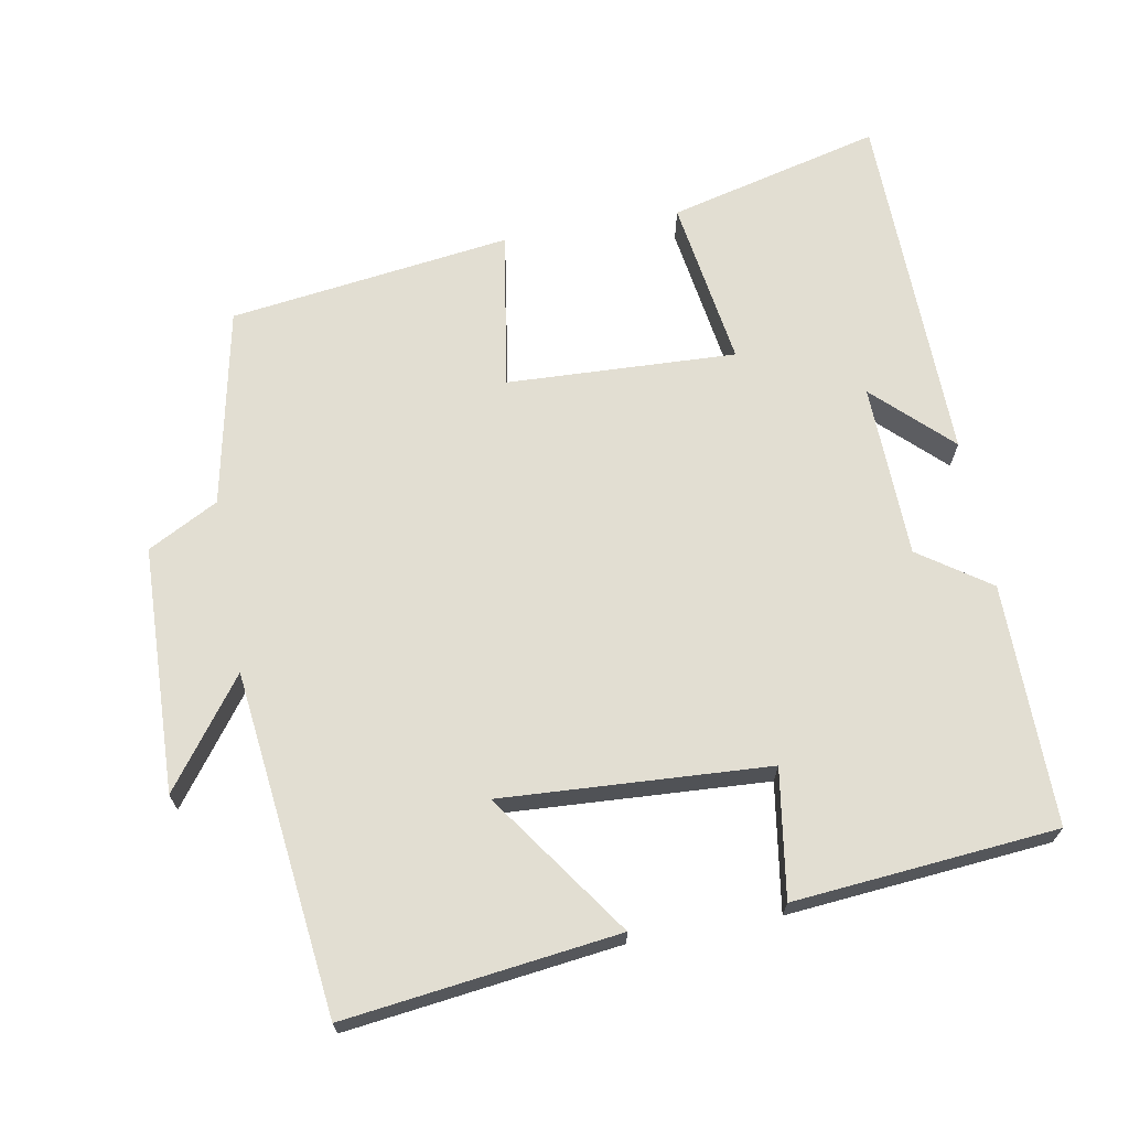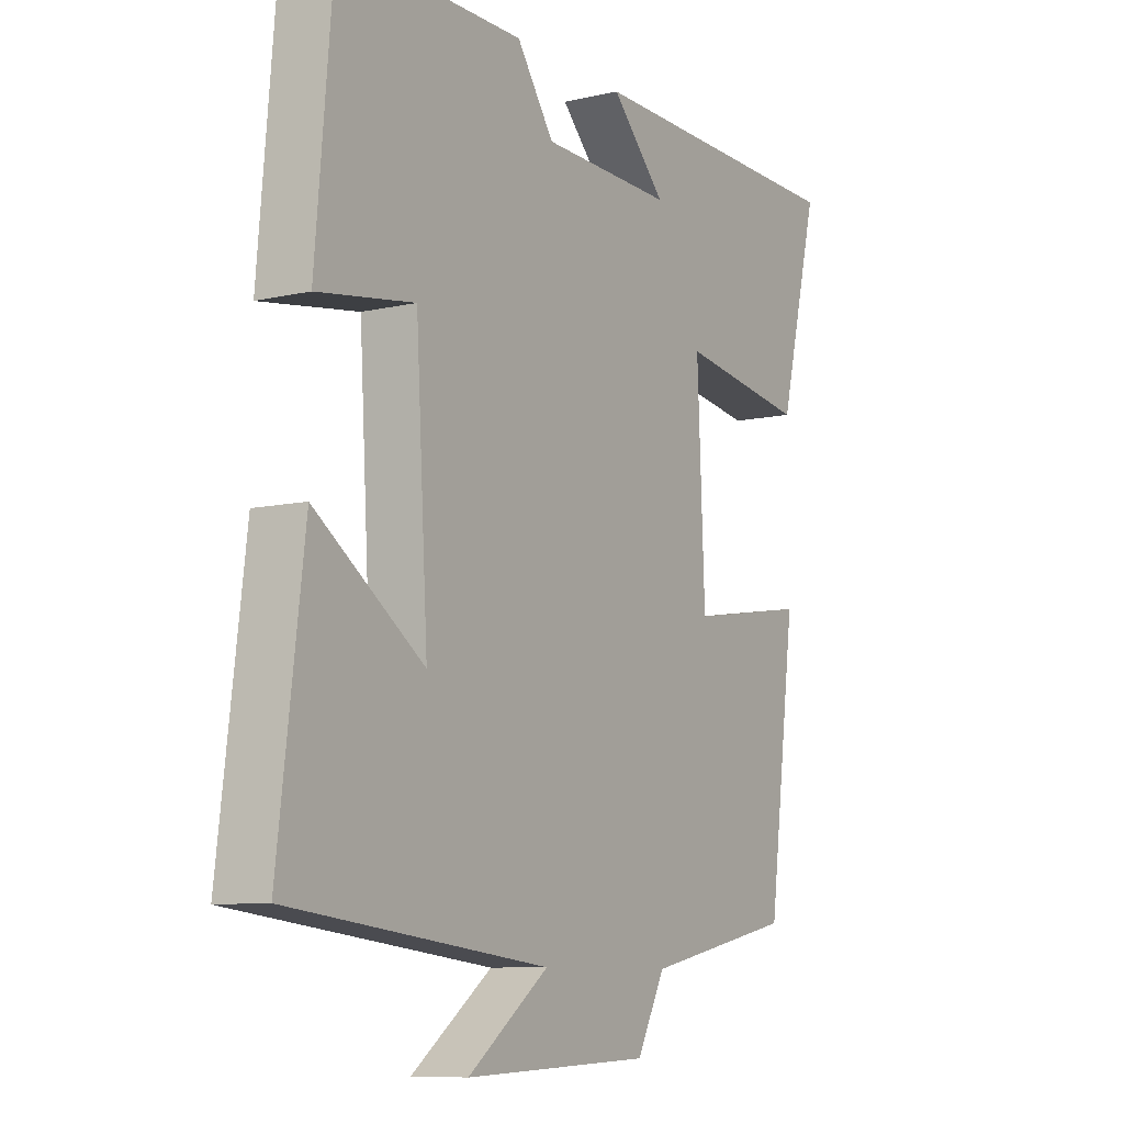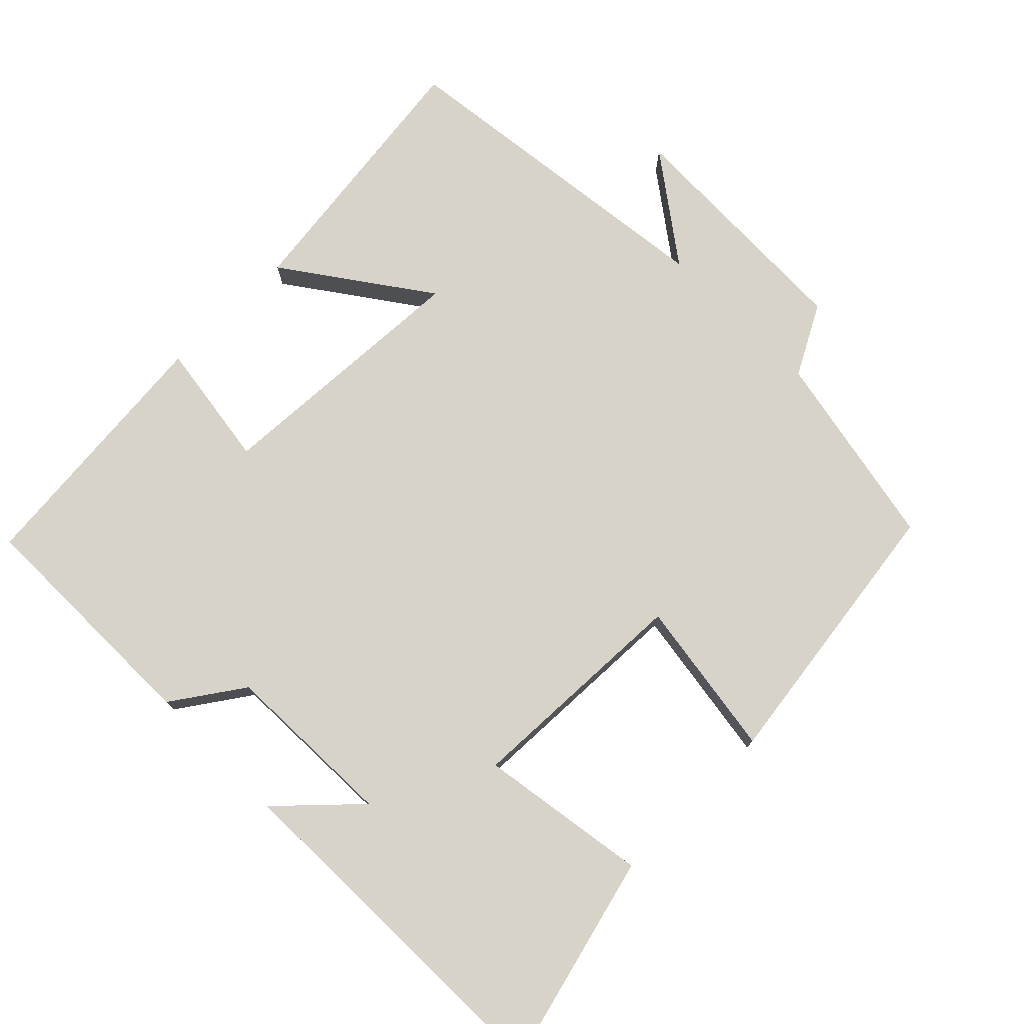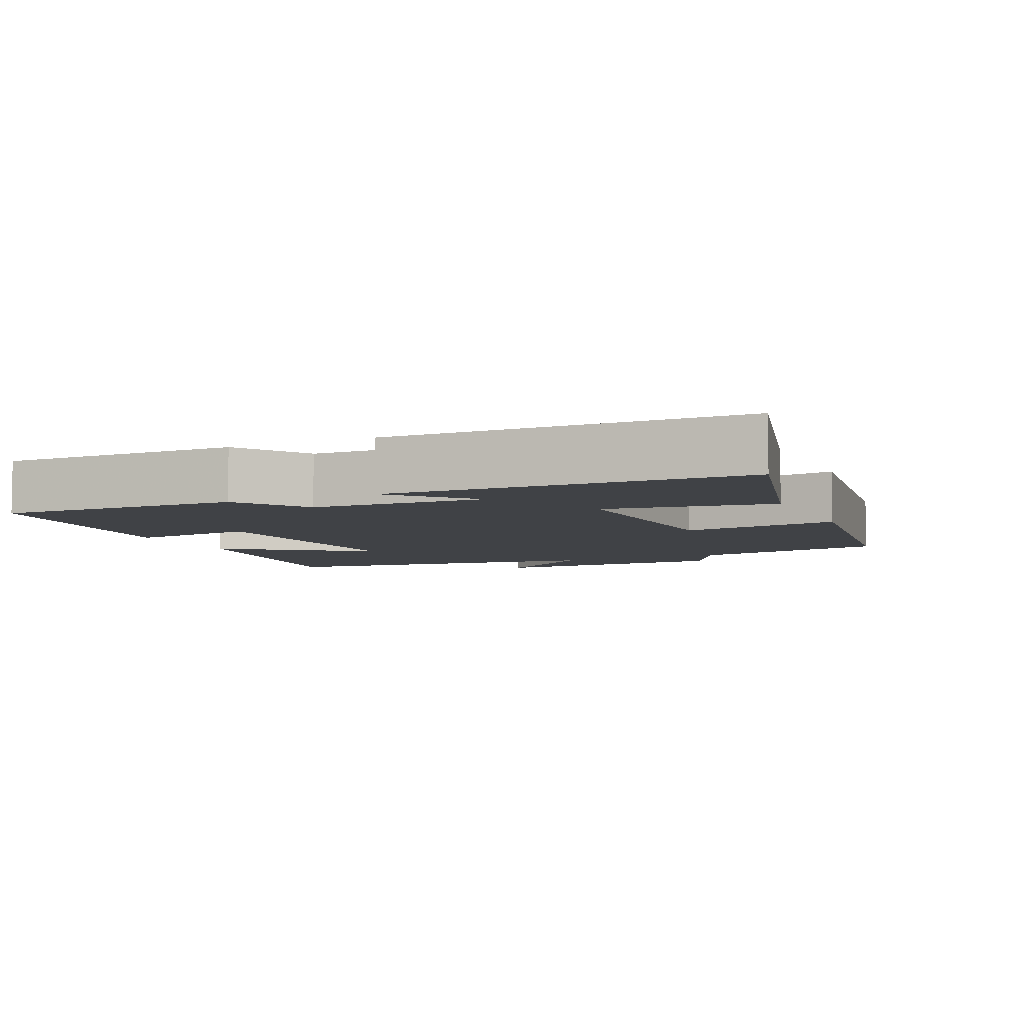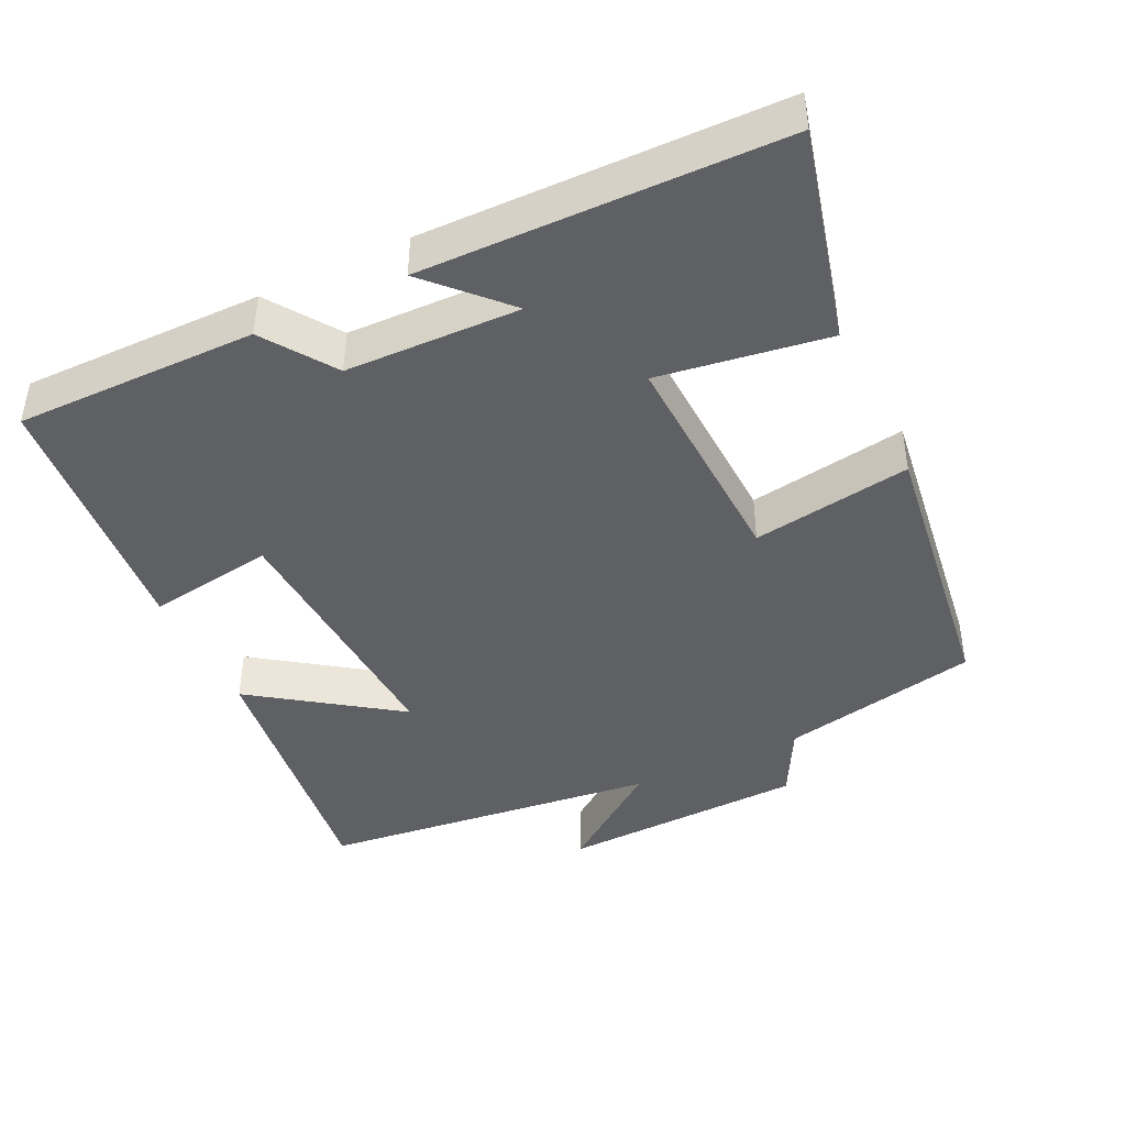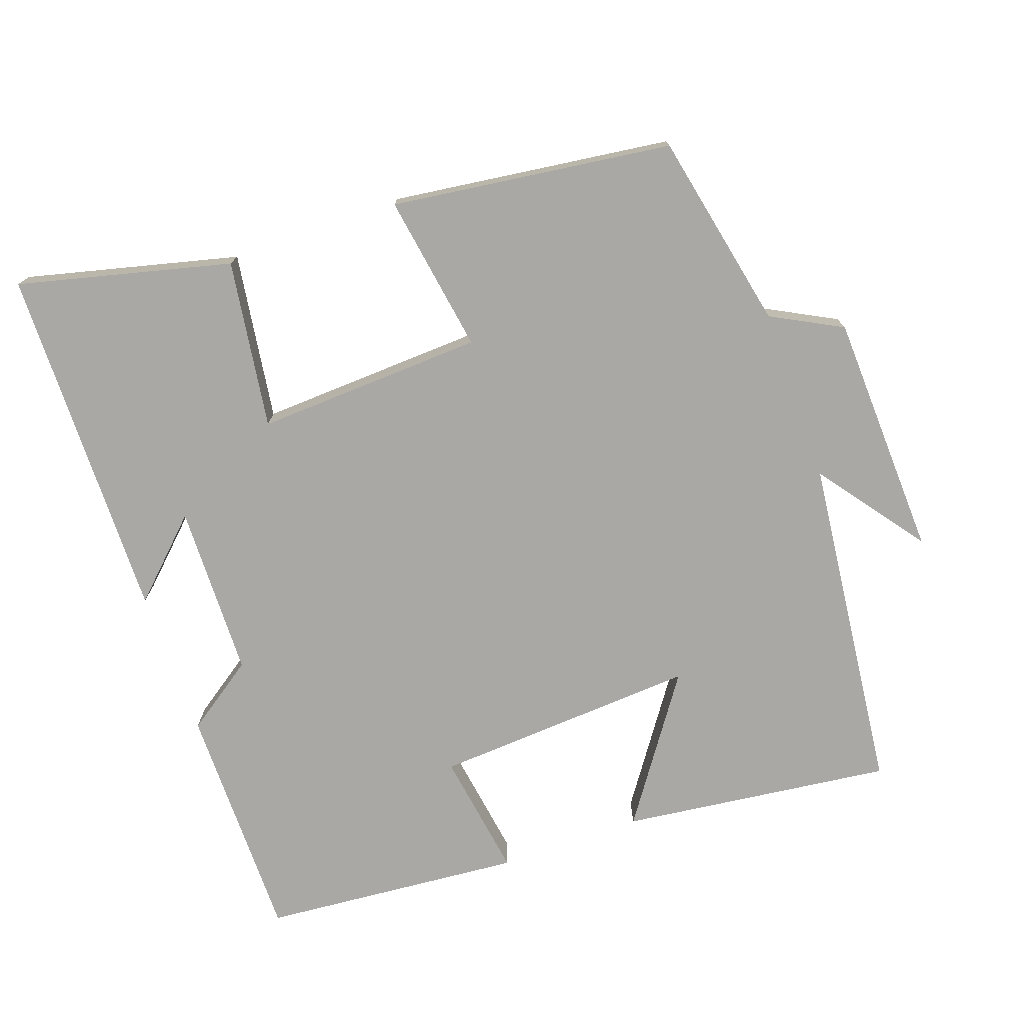
<metadata>
{"format":"obj","ext":"obj","renderer":"f3d","projection":"perspective","resolution":1024,"background":"white","views":[{"elev":68.0,"azim":-100.3,"up":"+Y"},{"elev":-8.9,"azim":-58.4,"up":"+Z"},{"elev":75.9,"azim":44.9,"up":"+Y"},{"elev":-6.1,"azim":24.0,"up":"+Y"},{"elev":-43.2,"azim":25.5,"up":"+Y"},{"elev":-75.1,"azim":109.6,"up":"+Y"}]}
</metadata>
<code>
v -0.547 0.07 -0.446
v -0.5 0.07 -0.068
v -0.301 0.07 -0.207
v -0.323 0.07 0.163
v -0.5 0.07 0.136
v -0.468 0.07 0.501
v -0.133 0.07 0.5
v -0.065 0.07 0.402
v 0.177 0.07 0.396
v 0.077 0.07 0.5
v 0.574 0.07 0.492
v 0.5 0.07 0.196
v 0.265 0.07 0.231
v 0.279 0.07 -0.087
v 0.5 0.07 -0.052
v 0.448 0.07 -0.443
v 0.172 0.07 -0.5
v 0.12 0.07 -0.598
v -0.222 0.07 -0.61
v -0.074 0.07 -0.5
v -0.547 0 -0.446
v -0.5 0 -0.068
v -0.301 0 -0.207
v -0.323 0 0.163
v -0.5 0 0.136
v -0.468 0 0.501
v -0.133 0 0.5
v -0.065 0 0.402
v 0.177 0 0.396
v 0.077 0 0.5
v 0.574 0 0.492
v 0.5 0 0.196
v 0.265 0 0.231
v 0.279 0 -0.087
v 0.5 0 -0.052
v 0.448 0 -0.443
v 0.172 0 -0.5
v 0.12 0 -0.598
v -0.222 0 -0.61
v -0.074 0 -0.5
f 17 18 19 20
f 17 20 1
f 16 17 1
f 15 16 1
f 14 15 1
f 13 14 1
f 11 12 13
f 9 10 11
f 9 11 13
f 8 9 13
f 6 7 8
f 5 6 8
f 4 5 8
f 3 4 8 13
f 1 2 3
f 1 3 13
f 40 39 38 37
f 21 40 37
f 21 37 36
f 21 36 35
f 21 35 34
f 21 34 33
f 33 32 31
f 31 30 29
f 33 31 29
f 33 29 28
f 28 27 26
f 28 26 25
f 28 25 24
f 33 28 24 23
f 23 22 21
f 33 23 21
f 1 21 22 2
f 2 22 23 3
f 3 23 24 4
f 4 24 25 5
f 5 25 26 6
f 6 26 27 7
f 7 27 28 8
f 8 28 29 9
f 9 29 30 10
f 10 30 31 11
f 11 31 32 12
f 12 32 33 13
f 13 33 34 14
f 14 34 35 15
f 15 35 36 16
f 16 36 37 17
f 17 37 38 18
f 18 38 39 19
f 19 39 40 20
f 20 40 21 1

</code>
